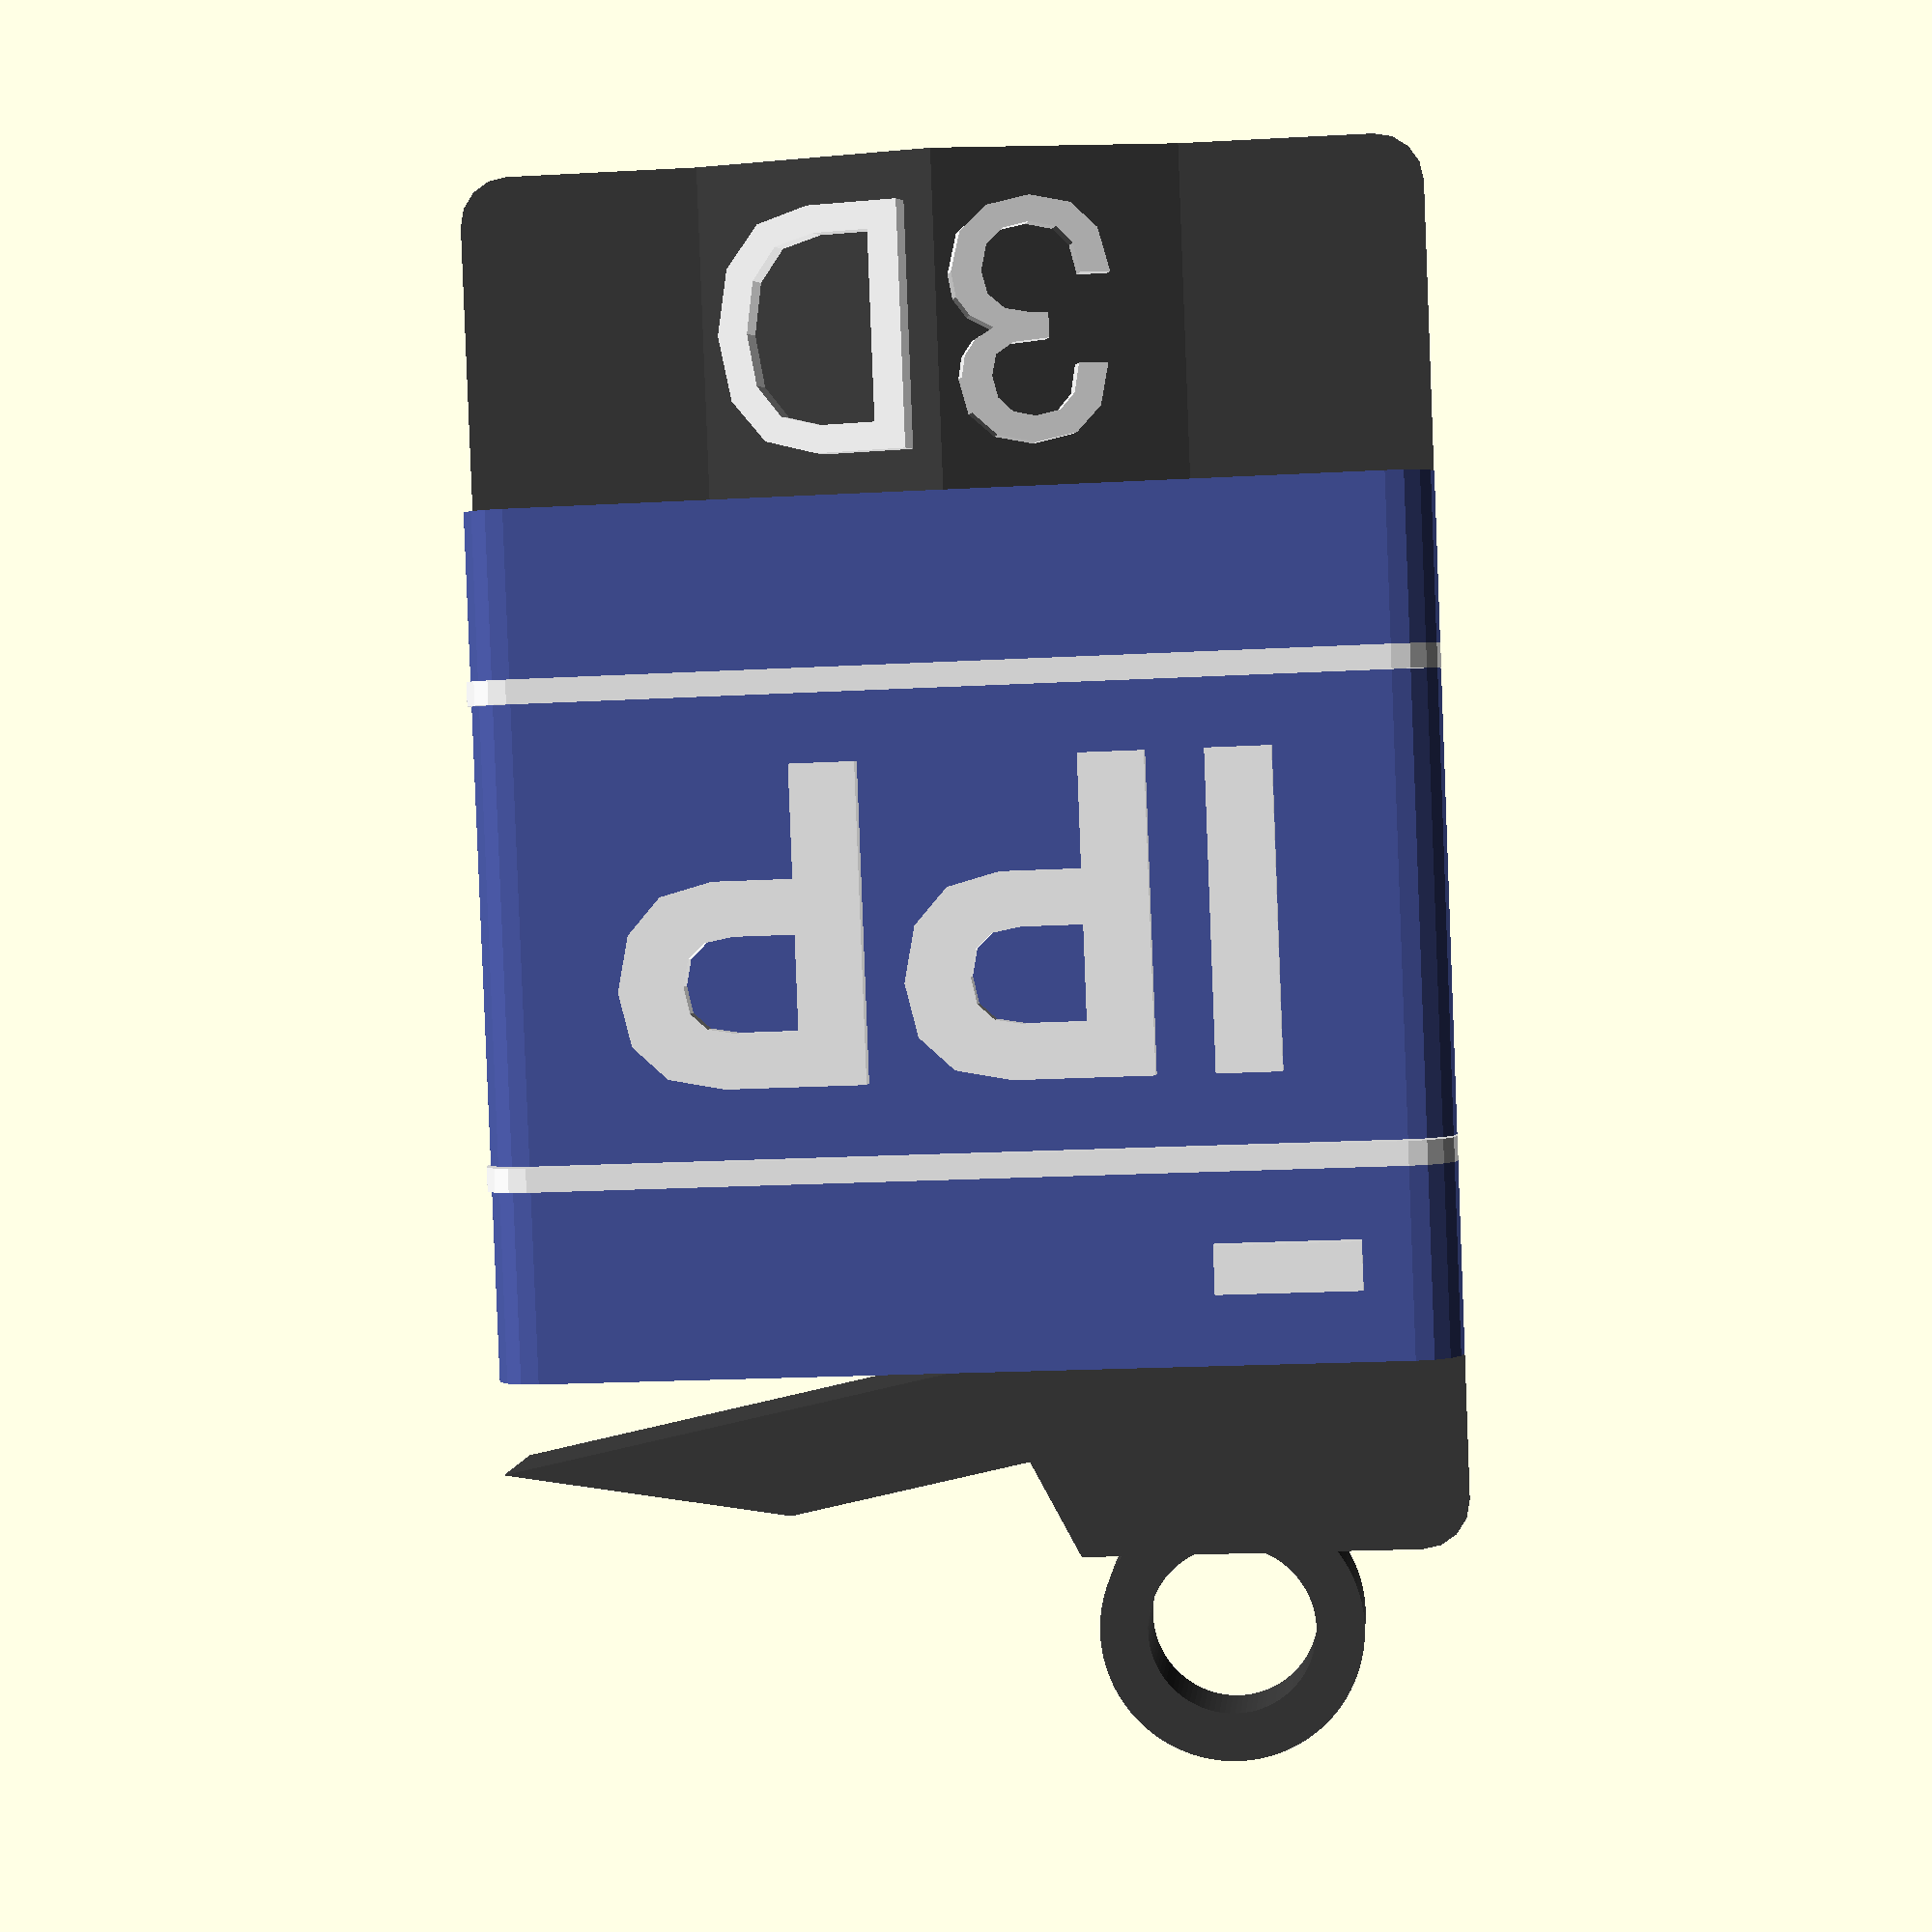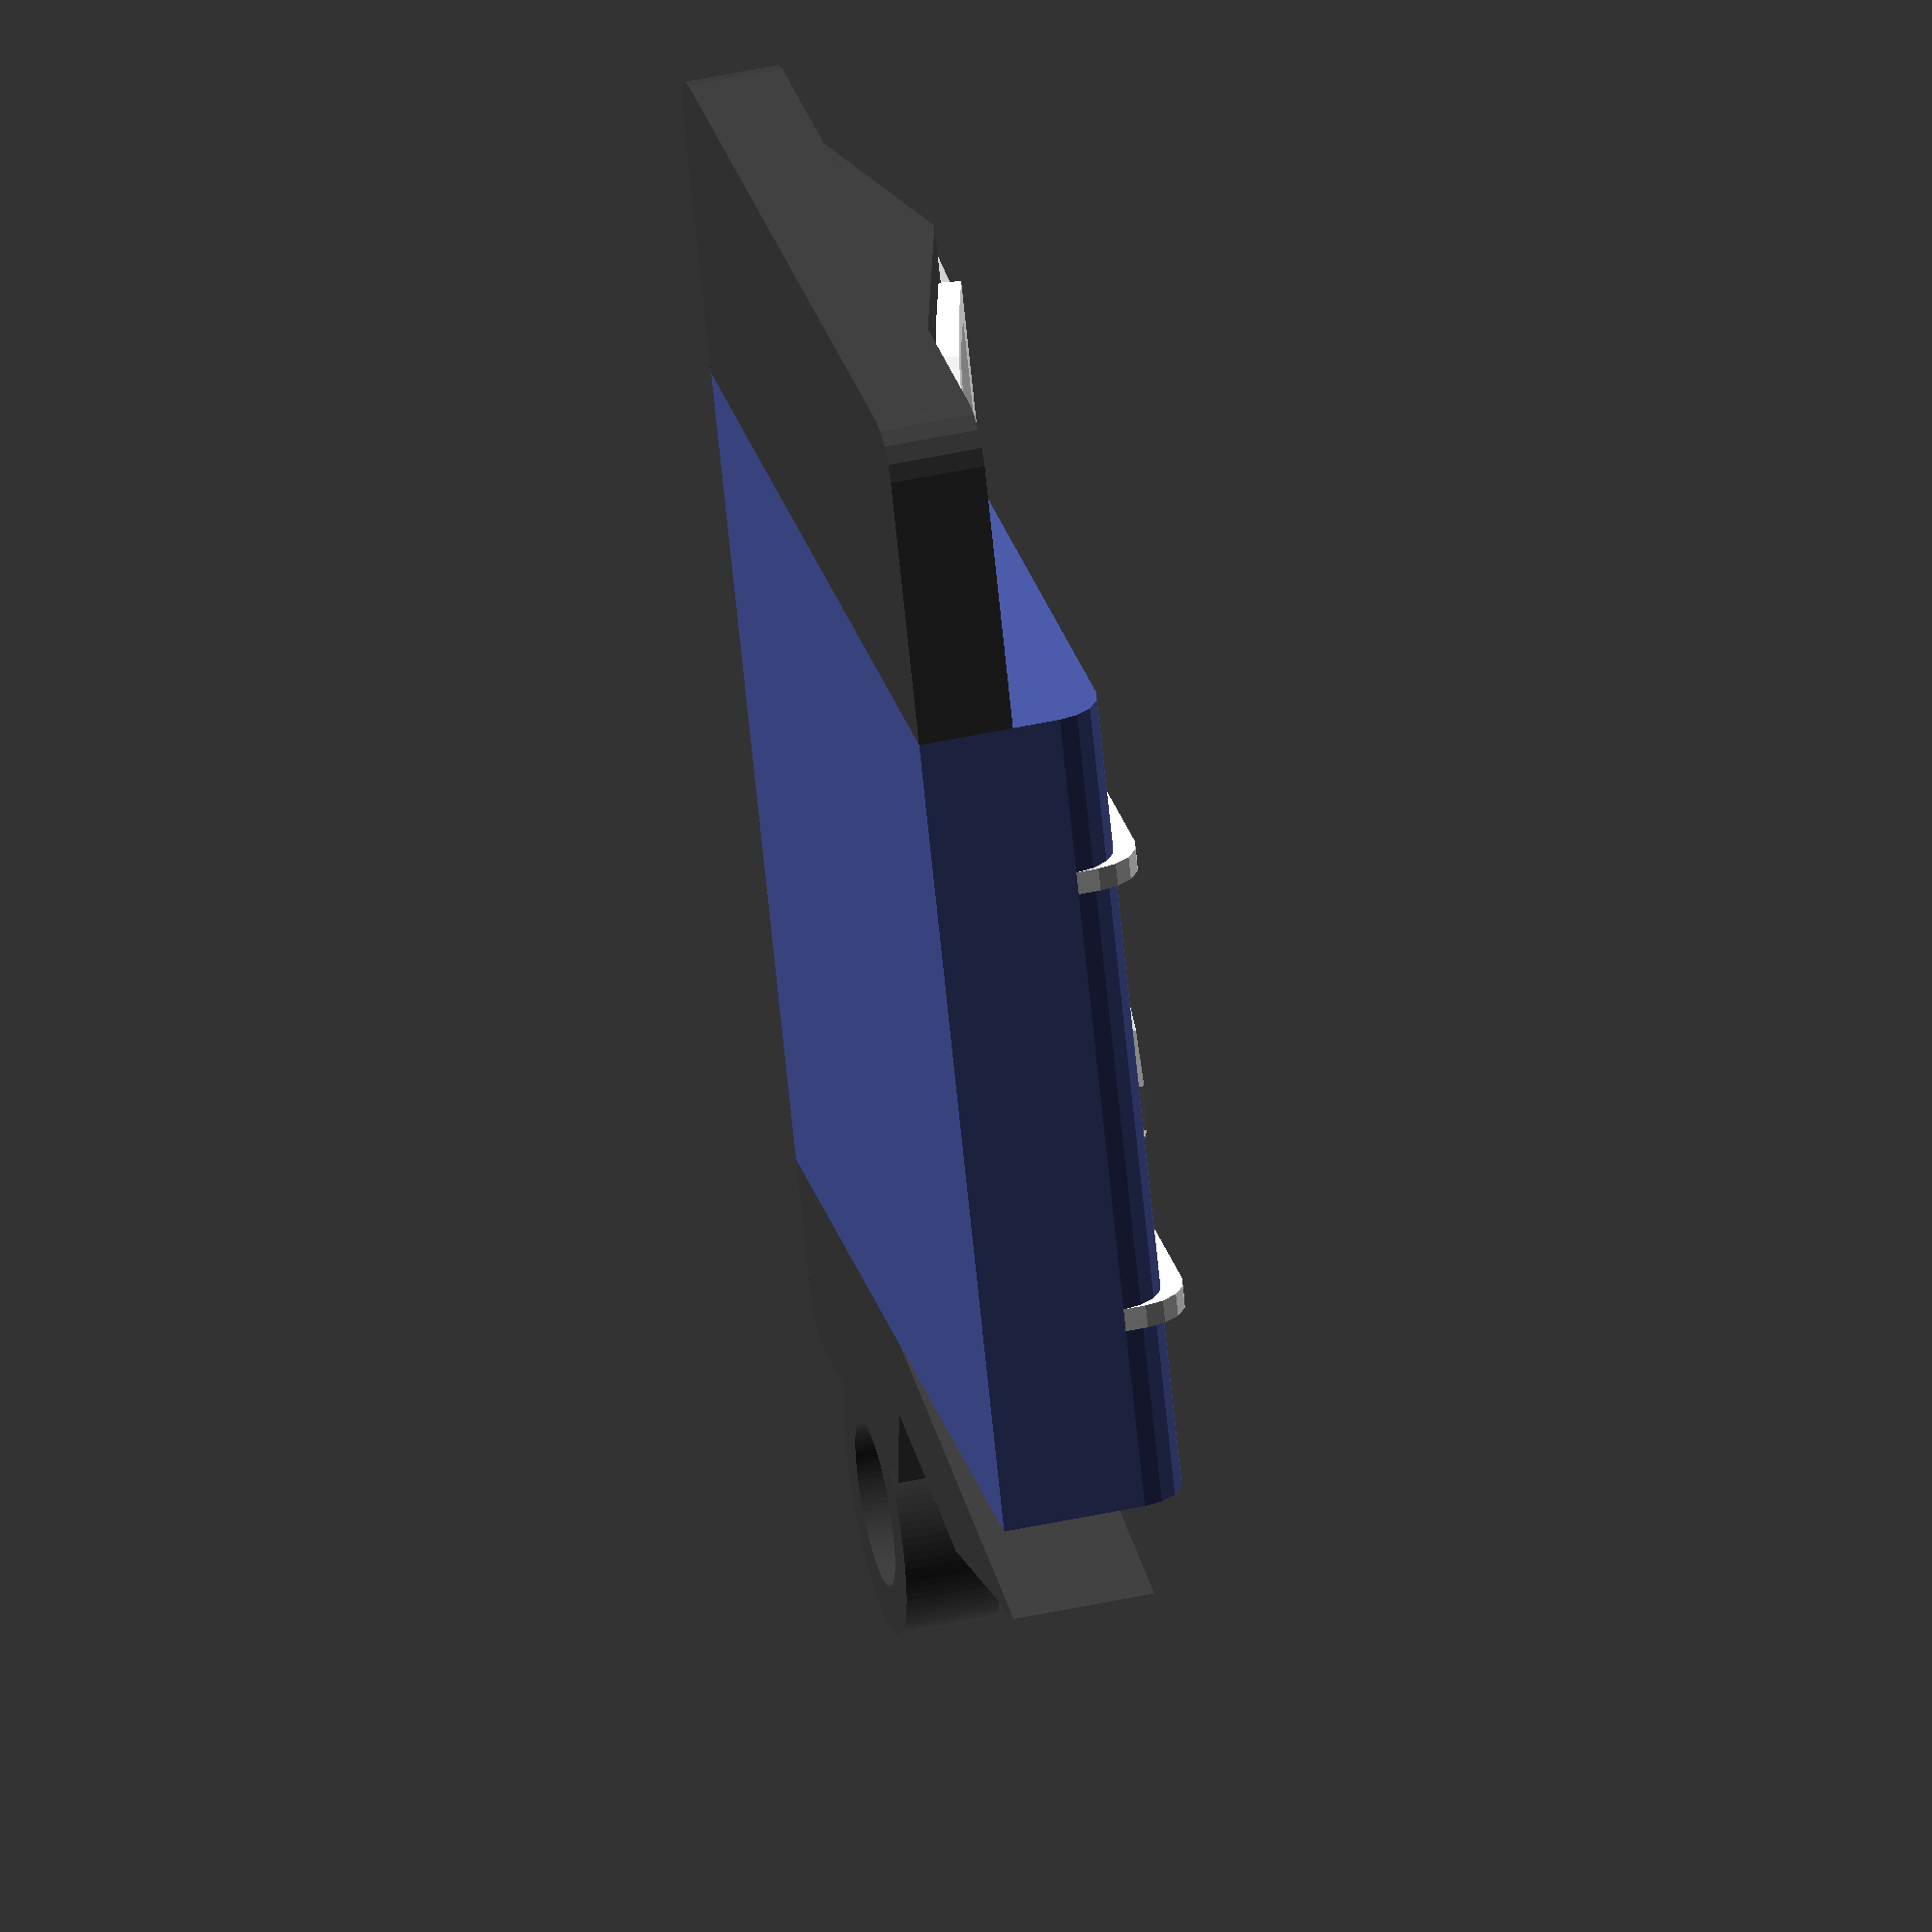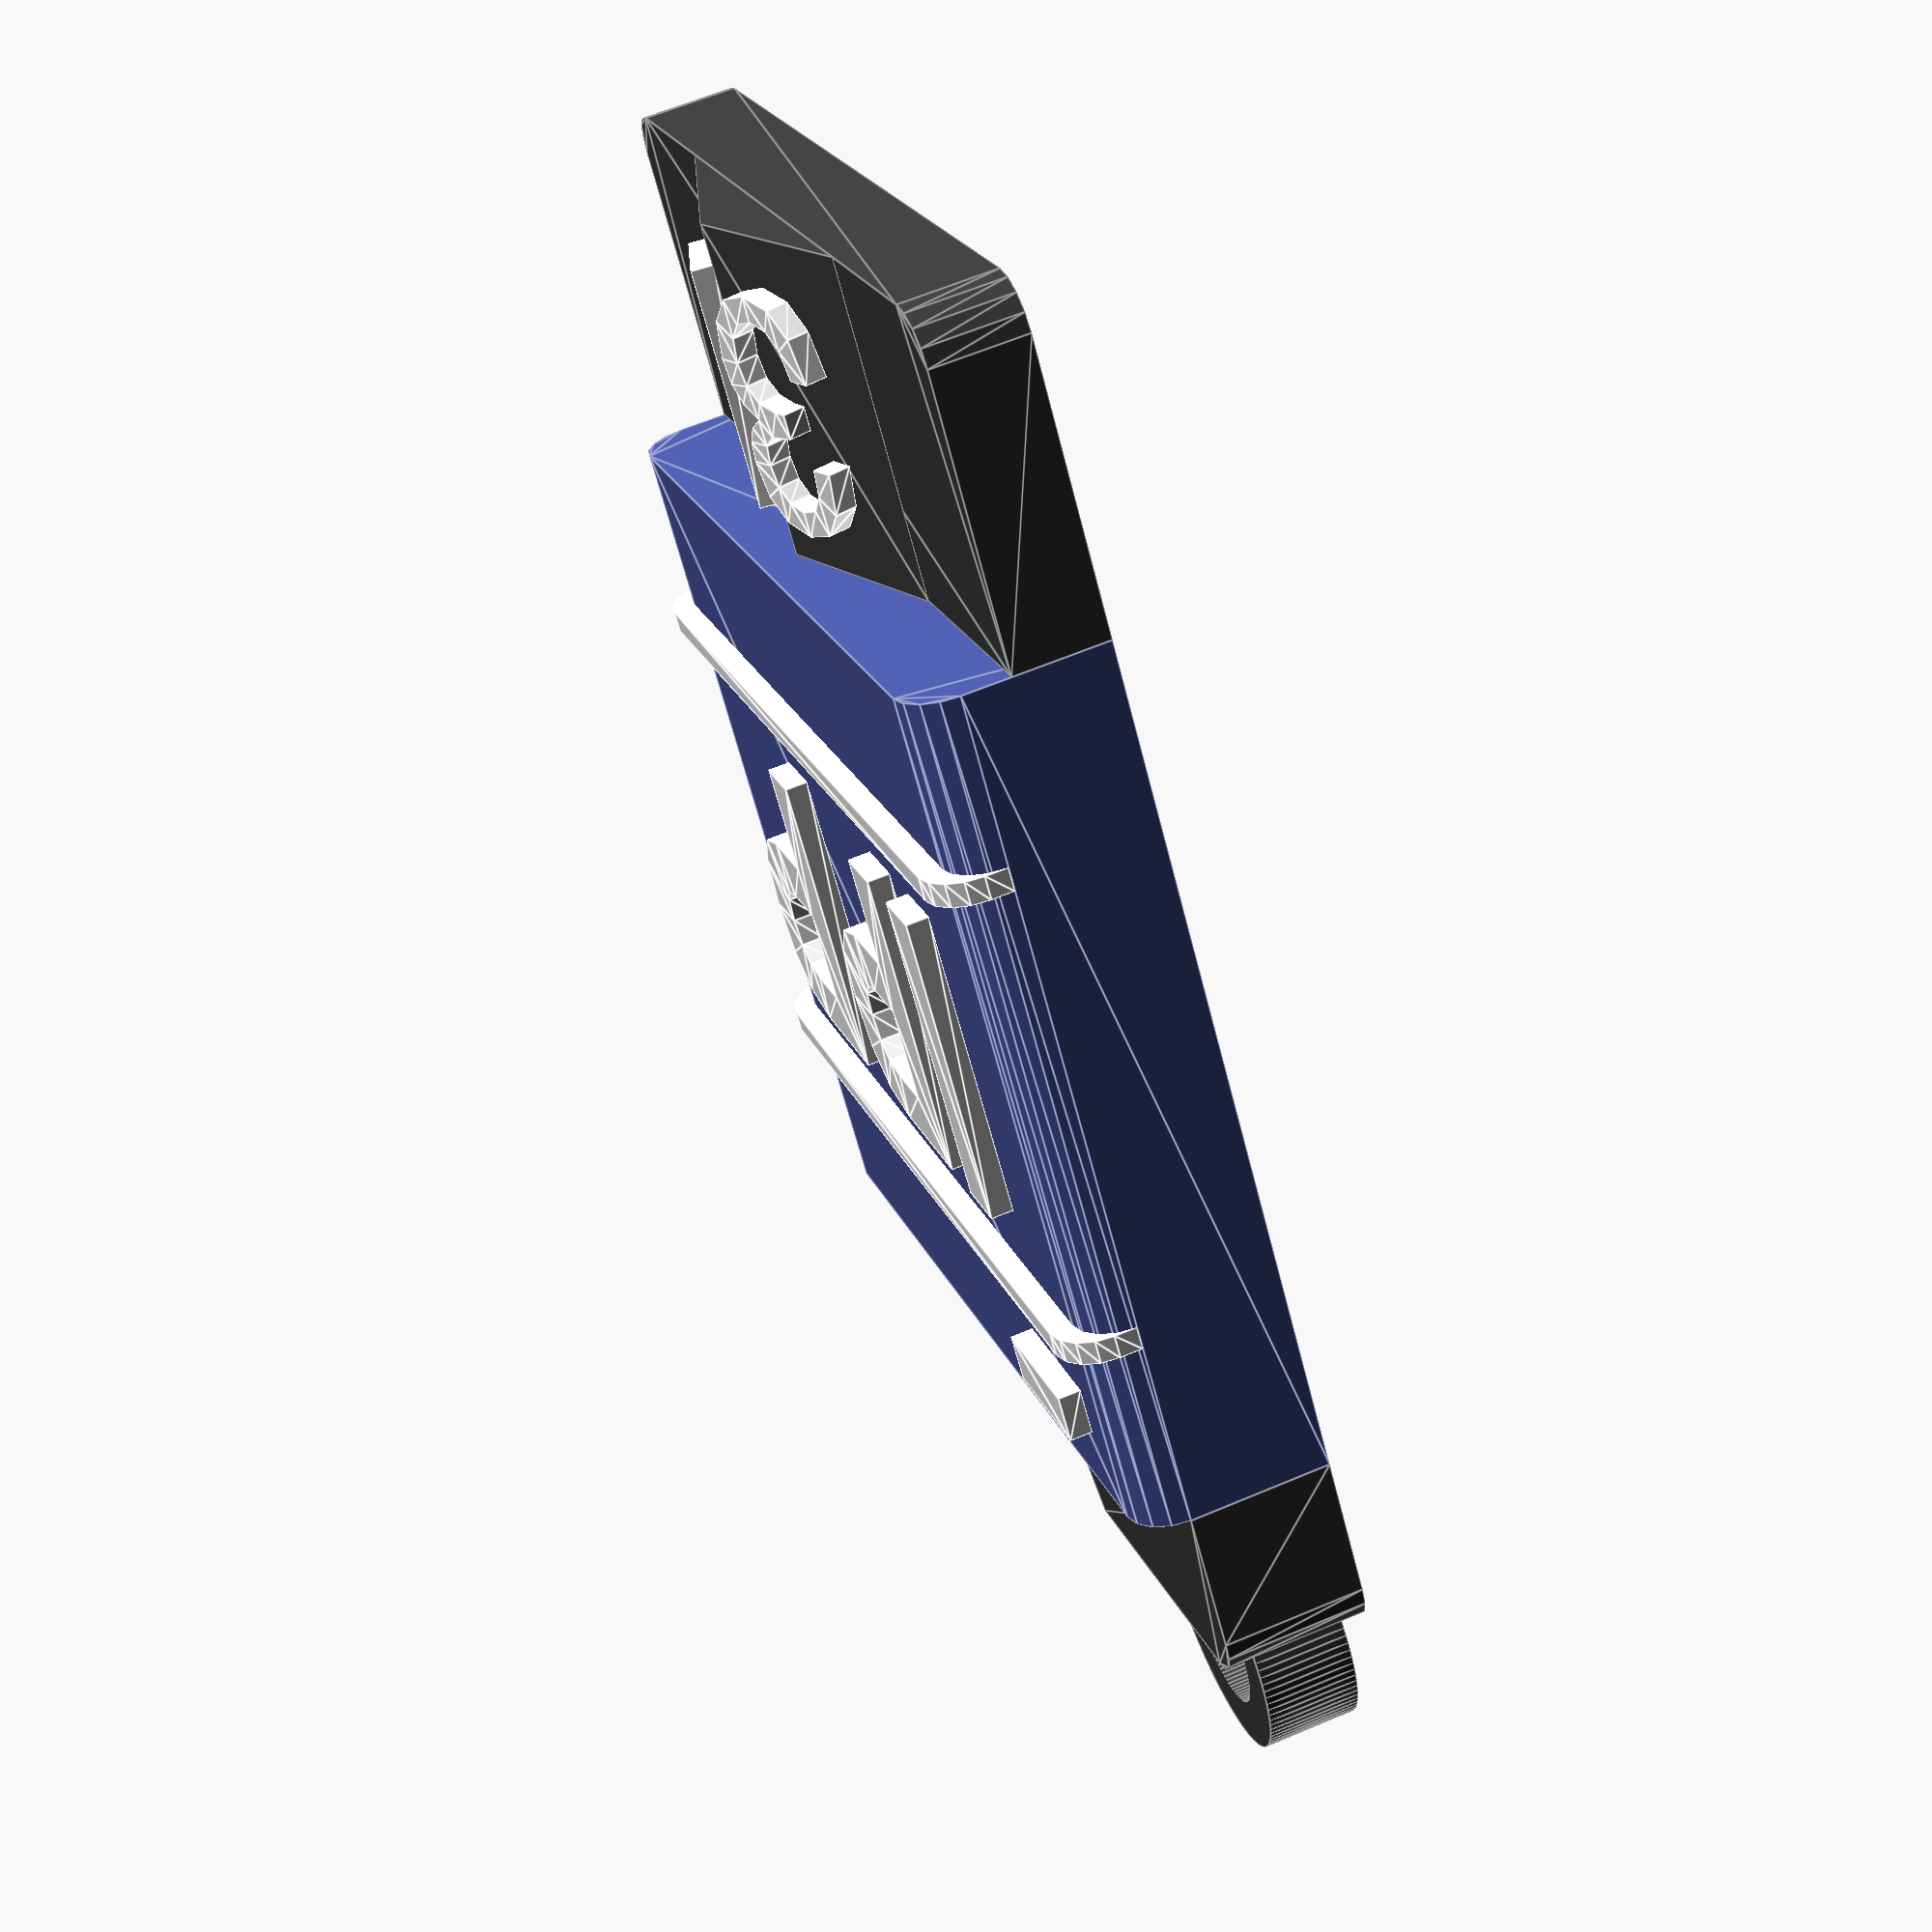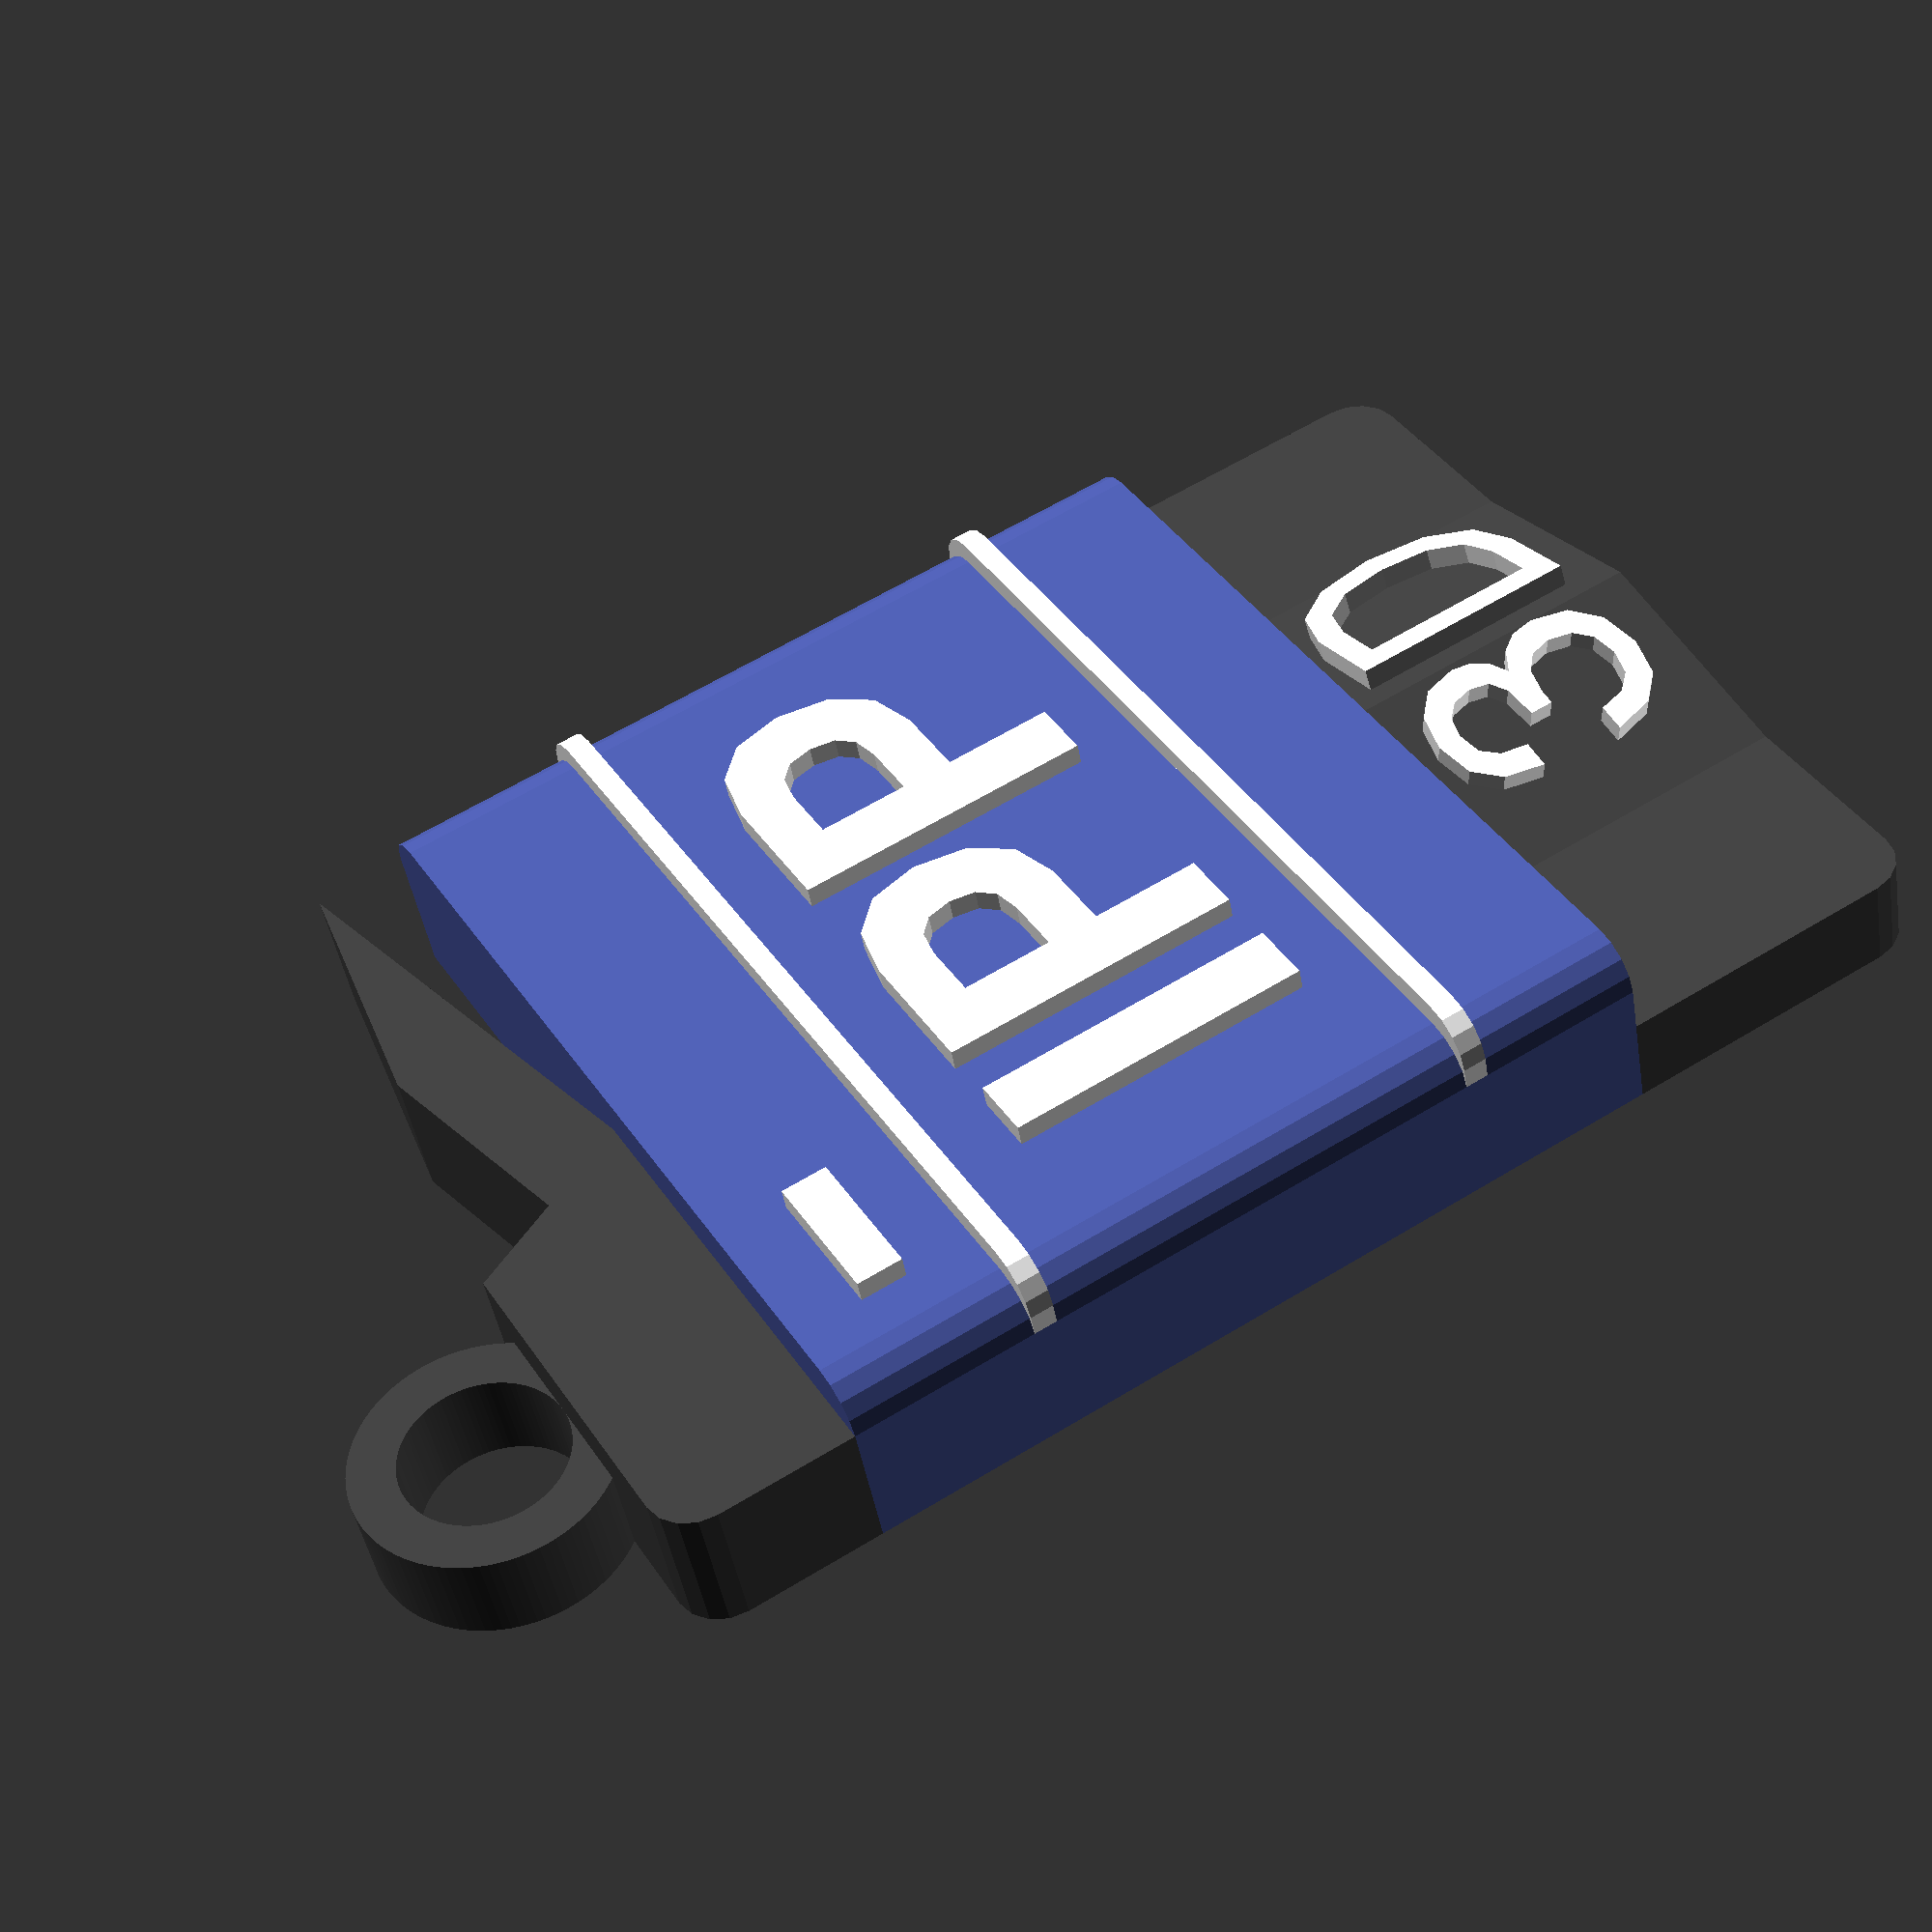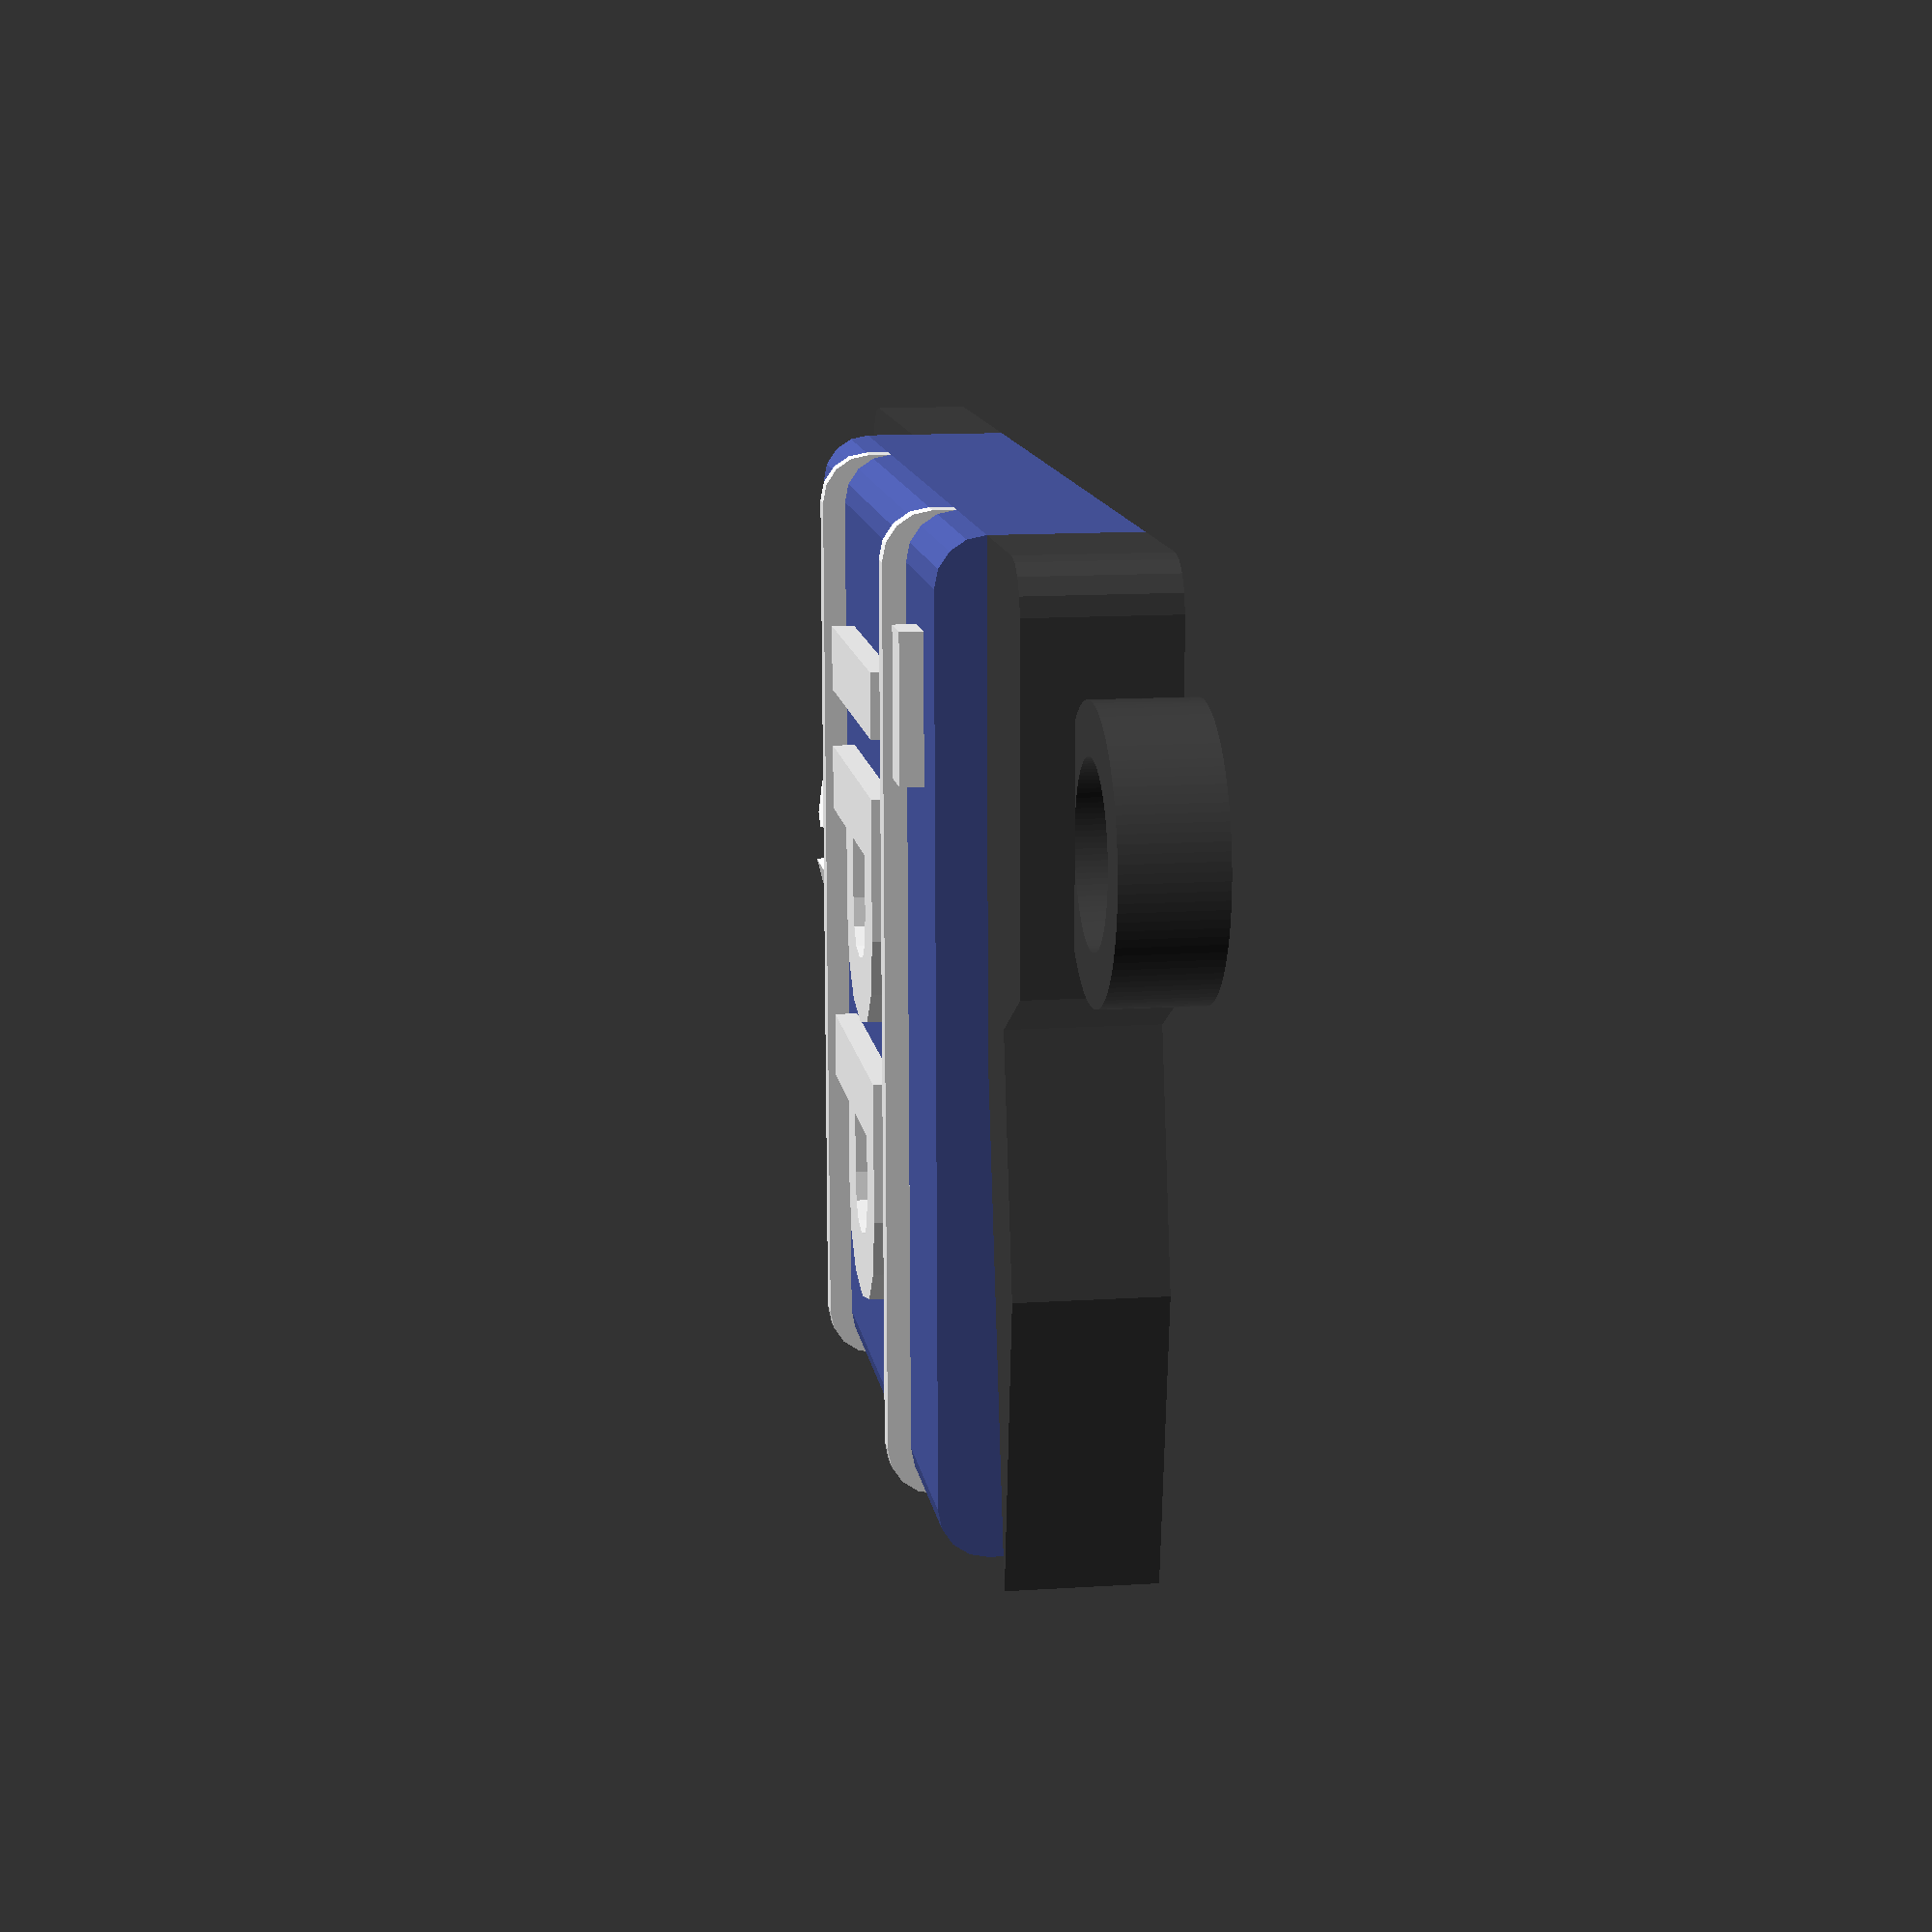
<openscad>
/*
 * A 3D interpretation of the PWG IPP logo, with keychain grommet added.
 *
 * Copyright © 2016 by Michael R Sweet.
 */

/* Parameters */
$finalwidth = 1.25 * 25.4;
$scaling    = $finalwidth / 20.0;
$bumpout    = 0.75 / $scaling;

scale(v=[$scaling,$scaling,$scaling]) {
    /* COLOR: BLACK */
    color([0.25,0.25,0.25]) {
        
        /* Keyring grommet */
        translate(v=[-5,13.75,0]) {
            difference() {
                cylinder(h=2, r=2.75, $fn=100);
                translate(v=[0,0,-1]) {
                    cylinder(h=4, r=1.75, $fn=100);
                }
            }   
        }
        /* Scanner head */
        linear_extrude(height=3) {
            polygon(points=[[-10,8],[-10,11],[-9-cos(22.5),11+sin(22.5)],[-9-cos(45),11+sin(45)],[-9-cos(67.5),11+sin(67.5)],[-9,12],[-2,12],[-1,10],[4,11],[10,10],[0,8]]);
        }
        /* Base for "3D" */
        linear_extrude(height=2) {
            polygon(points=[[-10,-16],[-10,-10],[10,-10],[10,-16],[9+cos(22.5),-16-sin(22.5)],[9+cos(45),-16-sin(45)],[9+cos(67.5),-16-sin(67.5)],[9,-17],[-9,-17],[-9-cos(67.5),-16-sin(67.5)],[-9-cos(45),-16-sin(45)],[-9-cos(22.5),-16-sin(22.5)]]);
        }
        /* Small wedge for "3D" */
        translate(v=[0,-10,2]) {
            rotate(a=[90,0,0]) {
                linear_extrude(height=7) {
                    polygon(points=[[-5,0],[0,1.25],[5,0]]);
                }
            }
        }
    }
    
    /* COLOR: PWG BLUE */
    color([75/255,90/255,168/255]) {
        /* Center body */
        translate(v=[0,8,0]) {
            rotate(a=[90,0,0]) {
                linear_extrude(height=18) {
                    polygon(points=[[-10,0],[-10,3],[-9-cos(22.5),3+sin(22.5)],[-9-cos(45),3+sin(45)],[-9-cos(67.5),3+sin(67.5)],[-9,4],[9,4],[9+cos(67.5),3+sin(67.5)],[9+cos(45),3+sin(45)],[9+cos(22.5),3+sin(22.5)],[10,3],[10,0]]);
                }
            }
        }
    }
    
    /* COLOR: WHITE */
    color([1,1,1]) {
        /* Activity light */
        translate(v=[0,0,4]) {
            linear_extrude(height=$bumpout) {
                polygon(points=[[-8,5.5],[-8,6.5],[-5,6.5],[-5,5.5]]);
            }
        }
        /* Top line */
        translate(v=[0,4,0]) {
            rotate(a=[90,0,0]) {
                linear_extrude(height=0.5) {
                    $bottom = 3;
                    $top    = $bottom + $bumpout;
                    polygon(points=[[-10,$bottom],[-10,$top],[-9-cos(22.5),$top+sin(22.5)],[-9-cos(45),$top+sin(45)],[-9-cos(67.5),$top+sin(67.5)],[-9,$top+1],[9,$top+1],[9+cos(67.5),$top+sin(67.5)],[9+cos(45),$top+sin(45)],[9+cos(22.5),$top+sin(22.5)],[10,$top],[10,$bottom],[9+cos(22.5),$bottom+sin(22.5)],[9+cos(45),$bottom+sin(45)],[9+cos(67.5),$bottom+sin(67.5)],[9,$bottom+1],[-9,$bottom+1],[-9-cos(67.5),$bottom+sin(67.5)],[-9-cos(45),$bottom+sin(45)],[-9-cos(22.5),$bottom+sin(22.5)]]);
                }
            }
        }
        /* Bottom line */
        translate(v=[0,-6,0]) {
            rotate(a=[90,0,0]) {
                linear_extrude(height=0.5) {
                    $bottom = 3;
                    $top    = $bottom + $bumpout;
                    polygon(points=[[-10,$bottom],[-10,$top],[-9-cos(22.5),$top+sin(22.5)],[-9-cos(45),$top+sin(45)],[-9-cos(67.5),$top+sin(67.5)],[-9,$top+1],[9,$top+1],[9+cos(67.5),$top+sin(67.5)],[9+cos(45),$top+sin(45)],[9+cos(22.5),$top+sin(22.5)],[10,$top],[10,$bottom],[9+cos(22.5),$bottom+sin(22.5)],[9+cos(45),$bottom+sin(45)],[9+cos(67.5),$bottom+sin(67.5)],[9,$bottom+1],[-9,$bottom+1],[-9-cos(67.5),$bottom+sin(67.5)],[-9-cos(45),$bottom+sin(45)],[-9-cos(22.5),$bottom+sin(22.5)]]);
                }
            }
        }
        /* "IPP" */
        translate(v=[0,-1.35,4]) {
            linear_extrude(height=$bumpout) {
                text("IPP", font="Helvetica Neue:style=Bold", size=6.5, halign="center", valign="center");
            }
        }
        /* "3D" */
        translate(v=[0,-13.5,3.25]) {
            rotate(a=[0,-14,0]) {
                linear_extrude(height=$bumpout) {
                    text("3", font="Helvetica Neue:style=Bold+Italic", size=5, halign="right", valign="center");
                }
            }
        }
        translate(v=[0,-13.5,3.25]) {
            rotate(a=[0,14,0]) {
                linear_extrude(height=$bumpout) {
                    text("D", font="Helvetica Neue:style=Bold+Italic", size=5, halign="left", valign="center");
                }
            }
        }
    }
}

</openscad>
<views>
elev=357.7 azim=177.8 roll=5.2 proj=p view=wireframe
elev=311.7 azim=204.4 roll=256.3 proj=o view=solid
elev=297.4 azim=140.6 roll=66.8 proj=p view=edges
elev=224.4 azim=59.3 roll=170.6 proj=p view=solid
elev=166.6 azim=268.8 roll=98.2 proj=p view=wireframe
</views>
